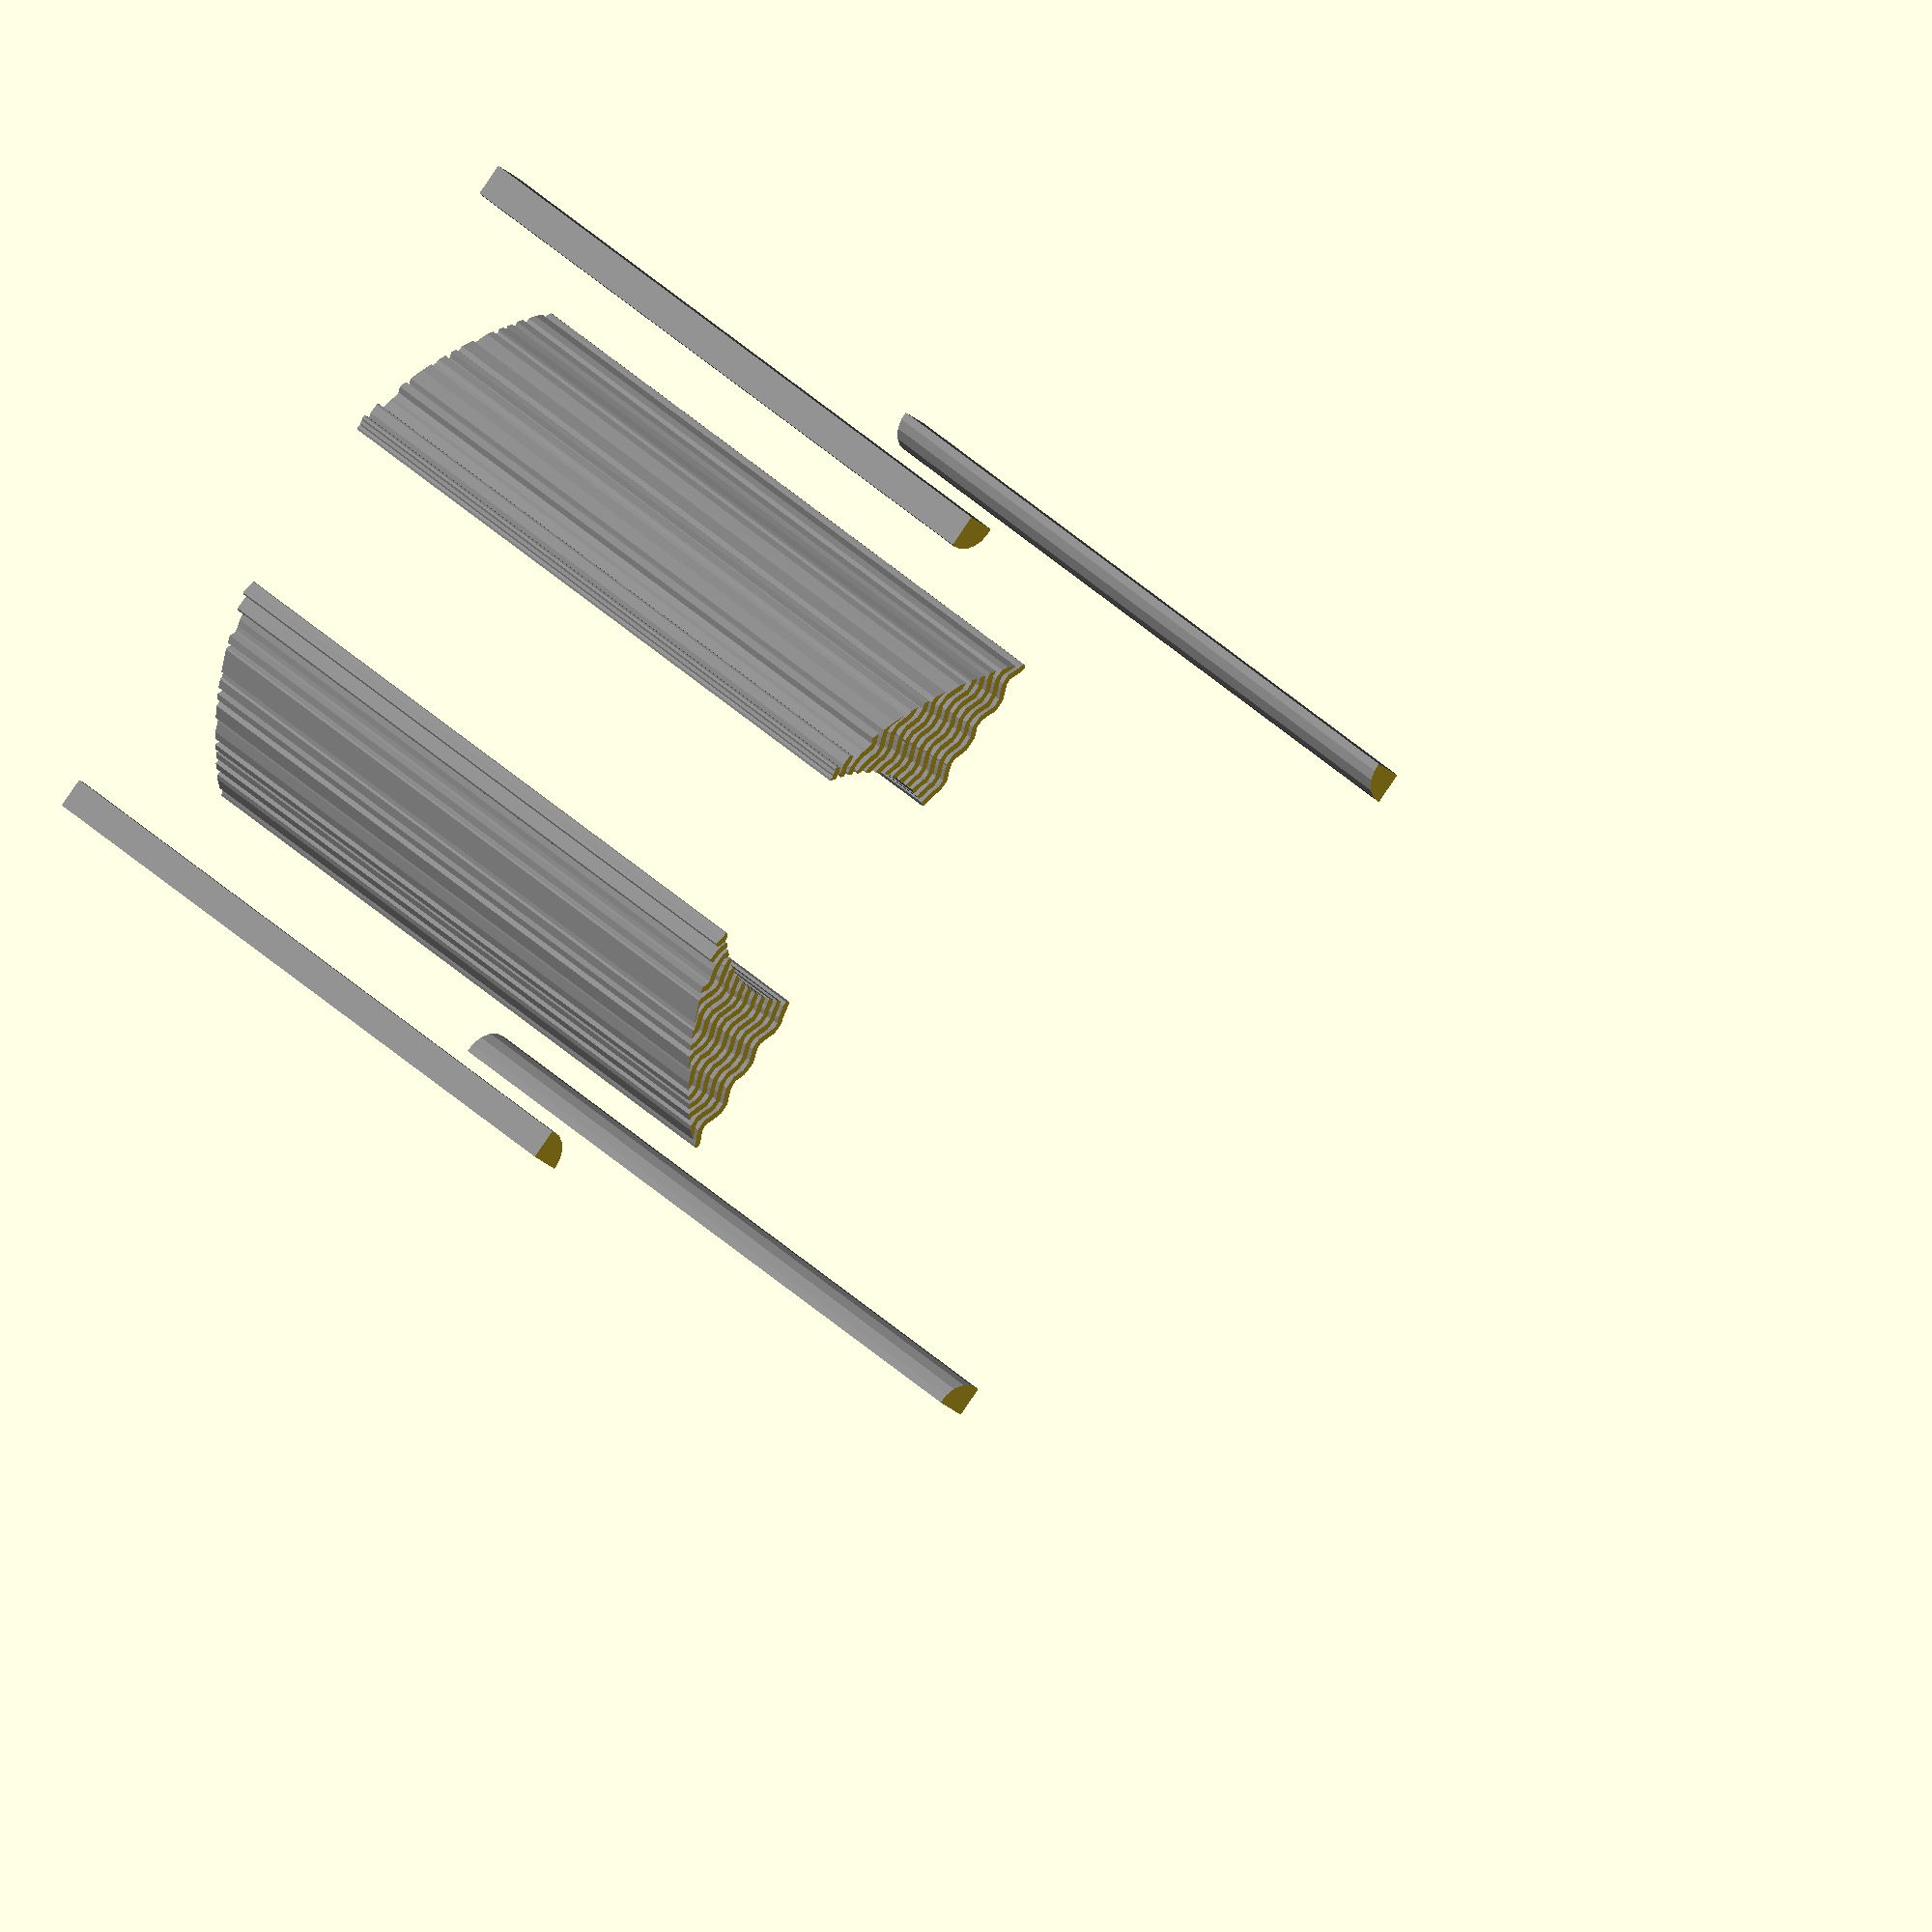
<openscad>
module HighLonesomeWater_1()
{
 /* Generated by trace2scad version 20150415
    http://aggregate.org/MAKE/TRACE2SCAD/
    Optimized model has 955/5700 original points
 */
 color([0.5, 0.5, 0.5])
 assign(minx=2390) /* polygon minx=2390 */
 assign(miny=2715) /* polygon miny=2715 */
 assign(maxx=17070) /* polygon maxx=17070 */
 assign(maxy=17190) /* polygon maxy=17190 */
 assign(dx=maxx-minx)
 assign(dy=maxy-miny)
 assign(maxd=((dx>dy)?dx:dy))
 scale([1/maxd, 1/maxd, 1])
 translate([-minx-dx/2, -miny-dy/2, 0])
 linear_extrude(height=1, convexity=955)
 union() {
  union() {
   polygon([[2392,17184],[2390,17178],[2393,16508],[2557,16521],[2745,16603],[2901,16769],[2975,16948],[2979,17178],[2969,17190],[2395,17190]], convexity=6);
   polygon([[16455,17183],[16449,17175],[16475,16970],[16560,16795],[16731,16640],[16914,16569],[17068,16568],[17068,17188],[16461,17190]], convexity=6);
   polygon([[4923,6485],[4913,6481],[4837,6450],[4630,6325],[4519,6307],[4434,6340],[4250,6467],[4188,6480],[4147,6480],[4119,6450],[4119,6404],[4165,6370],[4236,6332],[4331,6267],[4433,6198],[4638,6198],[4805,6288],[4948,6370],[5102,6374],[5230,6290],[5393,6198],[5638,6194],[5722,6238],[5838,6307],[6006,6316],[6072,6298],[6286,6180],[6507,6180],[6558,6216],[6675,6272],[6835,6360],[6941,6360],[7048,6291],[7121,6276],[7280,6215],[7377,6218],[7410,6298],[7381,6326],[7265,6355],[7163,6384],[7043,6426],[6988,6465],[6753,6459],[6613,6375],[6513,6327],[6449,6290],[6335,6298],[6218,6356],[6097,6420],[6007,6436],[5788,6413],[5709,6373],[5601,6304],[5432,6318],[5223,6428],[5145,6490],[4933,6489]], convexity=19);
   polygon([[14152,6482],[14136,6475],[14061,6415],[13869,6308],[13714,6304],[13565,6397],[13488,6425],[13248,6430],[13149,6383],[13096,6356],[12969,6290],[12860,6298],[12719,6357],[12637,6415],[12533,6465],[12303,6456],[12221,6401],[12148,6385],[12054,6358],[11956,6326],[11916,6308],[11898,6290],[11945,6214],[12043,6218],[12172,6267],[12243,6287],[12351,6343],[12375,6361],[12518,6349],[12702,6240],[12789,6198],[12808,6180],[13035,6187],[13279,6310],[13322,6318],[13478,6307],[13593,6238],[13678,6194],[13918,6198],[14080,6287],[14225,6380],[14384,6370],[14591,6238],[14678,6198],[14878,6198],[15045,6310],[15150,6370],[15195,6403],[15195,6448],[15162,6480],[15080,6472],[15034,6447],[14818,6308],[14706,6316],[14553,6400],[14413,6482],[14168,6489]], convexity=18);
   polygon([[4928,6250],[4924,6245],[4885,6245],[4636,6093],[4548,6065],[4475,6082],[4244,6232],[4225,6235],[4351,6035],[4428,5966],[4626,5959],[4750,6015],[4935,6137],[5103,6141],[5231,6052],[5423,5960],[5660,5966],[5838,6072],[5991,6083],[6069,6063],[6195,5998],[6286,5945],[6508,5945],[6555,5980],[6644,6010],[6765,6090],[6807,6118],[6953,6115],[7065,6053],[7122,6041],[7315,5979],[7328,6092],[7209,6138],[7043,6192],[6980,6231],[6757,6228],[6670,6179],[6574,6117],[6449,6055],[6335,6062],[6218,6120],[6088,6187],[5961,6200],[5933,6185],[5804,6181],[5714,6138],[5594,6065],[5436,6075],[5329,6138],[5232,6184],[5155,6249],[4931,6255]], convexity=19);
   polygon([[14157,6249],[14141,6244],[14069,6182],[13878,6079],[13724,6064],[13600,6139],[13556,6163],[13488,6186],[13368,6192],[13250,6192],[13172,6162],[13095,6120],[12974,6055],[12855,6064],[12740,6117],[12595,6200],[12558,6228],[12316,6231],[12221,6165],[12059,6125],[11983,6085],[11998,5983],[12098,6006],[12151,6028],[12308,6076],[12373,6120],[12509,6118],[12688,6010],[12790,5963],[12807,5945],[13034,5952],[13280,6075],[13322,6083],[13478,6071],[13596,6000],[13688,5960],[13935,5973],[14078,6052],[14212,6141],[14384,6129],[14513,6050],[14596,6000],[14697,5959],[14888,5966],[14994,6068],[15085,6235],[15029,6207],[14830,6074],[14799,6072],[14735,6072],[14618,6125],[14430,6245],[14173,6254]], convexity=17);
   polygon([[4920,6019],[4908,6015],[4844,5989],[4638,5865],[4583,5844],[4506,5843],[4595,5729],[4678,5755],[4755,5790],[4938,5905],[5102,5909],[5234,5822],[5333,5773],[5397,5736],[5637,5730],[5775,5808],[5861,5851],[5986,5854],[6009,5853],[6075,5828],[6286,5715],[6508,5715],[6556,5750],[6672,5805],[6807,5888],[6946,5891],[7048,5826],[7120,5812],[7245,5765],[7260,5769],[7282,5878],[7226,5908],[7080,5945],[6999,6001],[6758,5997],[6629,5921],[6575,5888],[6449,5825],[6335,5833],[6219,5890],[6098,5957],[6065,5963],[5945,5963],[5775,5942],[5722,5915],[5609,5843],[5426,5855],[5232,5954],[5155,6019],[4933,6024]], convexity=16);
   polygon([[14160,6020],[14153,6016],[14070,5953],[13853,5844],[13714,5839],[13553,5935],[13498,5956],[13370,5963],[13250,5962],[13158,5924],[13093,5890],[12974,5825],[12865,5825],[12740,5888],[12559,5998],[12316,6001],[12221,5935],[12056,5895],[12025,5873],[12059,5759],[12171,5802],[12315,5853],[12369,5891],[12522,5878],[12646,5803],[12746,5750],[12790,5733],[12807,5715],[13035,5722],[13287,5849],[13322,5855],[13479,5840],[13679,5730],[13928,5734],[14022,5795],[14168,5871],[14224,5915],[14384,5905],[14588,5775],[14720,5729],[14809,5843],[14705,5853],[14529,5953],[14428,6018],[14168,6025]], convexity=16);
   polygon([[4918,5784],[4913,5780],[4869,5770],[4682,5652],[4769,5566],[4897,5652],[4963,5676],[5091,5675],[5277,5560],[5430,5490],[5650,5500],[5712,5538],[5825,5607],[5983,5618],[6000,5618],[6189,5533],[6281,5480],[6501,5480],[6554,5515],[6661,5568],[6795,5652],[6933,5656],[7054,5587],[7195,5551],[7234,5540],[7235,5666],[7160,5682],[7070,5710],[6990,5765],[6767,5760],[6655,5714],[6576,5653],[6433,5585],[6333,5595],[6210,5655],[6083,5720],[6002,5735],[5774,5709],[5698,5667],[5593,5604],[5438,5608],[5321,5673],[5221,5720],[5151,5782],[4924,5788]], convexity=16);
   polygon([[14162,5782],[14148,5776],[14079,5717],[13878,5608],[13706,5614],[13617,5667],[13529,5717],[13369,5729],[13255,5728],[13125,5662],[12973,5585],[12864,5596],[12707,5671],[12643,5715],[12560,5757],[12325,5765],[12233,5700],[12078,5667],[12083,5540],[12288,5599],[12367,5653],[12522,5650],[12705,5540],[12797,5495],[12814,5479],[13050,5490],[13292,5610],[13332,5618],[13499,5598],[13703,5489],[13938,5504],[14075,5580],[14195,5652],[14243,5681],[14403,5658],[14515,5586],[14554,5565],[14633,5653],[14457,5765],[14393,5784],[14176,5788]], convexity=16);
   polygon([[4913,5553],[4888,5549],[4815,5507],[4888,5420],[4971,5450],[5101,5444],[5223,5360],[5347,5298],[5391,5268],[5638,5264],[5722,5308],[5838,5377],[6006,5386],[6073,5365],[6285,5250],[6507,5250],[6557,5285],[6673,5340],[6813,5421],[6950,5420],[7065,5358],[7205,5320],[7228,5310],[7231,5435],[7163,5454],[7050,5490],[6988,5535],[6753,5529],[6628,5455],[6583,5425],[6449,5360],[6335,5368],[6218,5426],[6096,5489],[6008,5506],[5776,5479],[5713,5445],[5601,5374],[5432,5388],[5330,5443],[5231,5490],[5157,5553],[4938,5558]], convexity=16);
   polygon([[14158,5553],[14140,5549],[14062,5485],[13985,5443],[13869,5378],[13700,5384],[13565,5467],[13530,5487],[13364,5499],[13251,5499],[13165,5463],[13097,5426],[12969,5360],[12860,5368],[12732,5425],[12634,5485],[12533,5535],[12315,5535],[12222,5471],[12152,5454],[12084,5435],[12095,5309],[12226,5354],[12332,5397],[12378,5428],[12530,5408],[12642,5341],[12758,5285],[12808,5250],[13034,5257],[13213,5350],[13285,5380],[13333,5381],[13478,5377],[13593,5308],[13678,5264],[13938,5278],[14022,5330],[14182,5421],[14223,5450],[14382,5440],[14429,5419],[14498,5508],[14408,5552],[14176,5558]], convexity=16);
   polygon([[4988,5319],[4983,5315],[5097,5209],[5284,5095],[5423,5030],[5660,5036],[5836,5142],[6006,5151],[6074,5128],[6296,5010],[6503,5010],[6556,5049],[6673,5105],[6803,5180],[6951,5184],[7064,5123],[7209,5082],[7237,5070],[7222,5205],[7043,5262],[6980,5301],[6757,5298],[6673,5247],[6575,5187],[6454,5125],[6347,5125],[6220,5190],[6088,5255],[6012,5270],[5807,5250],[5742,5233],[5629,5157],[5593,5135],[5436,5145],[5327,5208],[5199,5287],[5158,5317],[4994,5323]], convexity=13);
   polygon([[14158,5317],[14139,5312],[14061,5245],[13860,5143],[13724,5134],[13600,5209],[13555,5233],[13504,5255],[13365,5263],[13250,5263],[13148,5215],[13095,5190],[12974,5125],[12855,5133],[12717,5190],[12643,5247],[12559,5298],[12310,5295],[12218,5236],[12086,5198],[12081,5070],[12153,5098],[12313,5146],[12376,5190],[12524,5180],[12642,5105],[12759,5049],[12812,5010],[13032,5019],[13283,5145],[13333,5146],[13490,5133],[13596,5070],[13688,5030],[13935,5042],[14067,5115],[14226,5210],[14326,5316],[14176,5323]], convexity=13);
   polygon([[6781,5072],[6765,5067],[6632,4990],[6521,4937],[6461,4900],[6347,4911],[6235,4966],[6114,5035],[6075,5043],[5968,5044],[5791,5018],[5730,4987],[5609,4915],[5468,4924],[5375,4973],[5330,4984],[5532,4805],[5678,4818],[5863,4921],[6005,4933],[6095,4903],[6305,4790],[6523,4790],[6574,4829],[6682,4880],[6823,4960],[6954,4970],[7063,4901],[7220,4863],[7275,4843],[7226,4985],[7061,5038],[7013,5075],[6798,5078]], convexity=12);
   polygon([[12291,5069],[12278,5061],[12203,5011],[12075,4974],[12045,4838],[12155,4880],[12267,4913],[12361,4970],[12503,4960],[12728,4829],[12754,4829],[12792,4790],[13018,4796],[13204,4895],[13272,4925],[13310,4933],[13463,4917],[13673,4805],[13782,4805],[13982,4986],[13928,4962],[13848,4925],[13694,4921],[13510,5029],[13348,5043],[13235,5043],[13149,5005],[13079,4966],[12952,4900],[12845,4907],[12712,4966],[12624,5027],[12513,5075],[12304,5078]], convexity=14);
   polygon([[6778,4854],[6773,4850],[6633,4783],[6573,4743],[6449,4680],[6335,4688],[6218,4746],[6097,4810],[6007,4826],[5775,4797],[5709,4762],[5641,4719],[5738,4640],[5838,4697],[6006,4706],[6072,4688],[6284,4570],[6506,4569],[6557,4605],[6675,4662],[6835,4750],[6941,4750],[7048,4681],[7120,4667],[7307,4605],[7340,4614],[7288,4730],[7225,4762],[7163,4774],[7043,4816],[6993,4855],[6784,4858]], convexity=12);
   polygon([[12311,4849],[12298,4841],[12221,4791],[12148,4775],[12053,4747],[12010,4701],[11980,4608],[12043,4608],[12172,4657],[12243,4677],[12351,4733],[12375,4751],[12518,4739],[12702,4630],[12789,4588],[12808,4570],[13035,4577],[13279,4700],[13322,4708],[13478,4697],[13585,4646],[13674,4723],[13565,4787],[13488,4815],[13248,4820],[13149,4773],[13096,4746],[12969,4680],[12860,4688],[12719,4747],[12637,4805],[12533,4855],[12324,4858]], convexity=11);
   polygon([[6817,4610],[6814,4604],[6779,4597],[6664,4530],[6623,4503],[6495,4445],[6375,4443],[6255,4503],[6121,4568],[6048,4585],[5909,4570],[5845,4560],[5996,4458],[6046,4463],[6193,4400],[6324,4325],[6542,4325],[6597,4362],[6715,4422],[6842,4495],[6983,4503],[7097,4439],[7268,4385],[7317,4360],[7422,4370],[7422,4393],[7385,4474],[7291,4507],[7116,4556],[7034,4615],[6821,4615]], convexity=12);
   polygon([[12256,4593],[12231,4570],[12051,4518],[11928,4472],[11885,4376],[11901,4360],[11995,4360],[12099,4410],[12249,4451],[12332,4503],[12483,4494],[12600,4422],[12718,4362],[12773,4325],[12995,4335],[13249,4459],[13287,4466],[13339,4464],[13467,4566],[13325,4577],[13210,4575],[13133,4543],[13060,4504],[12934,4435],[12820,4445],[12692,4503],[12606,4560],[12510,4607],[12281,4615]], convexity=12);
   polygon([[6858,4395],[6854,4390],[6722,4335],[6665,4286],[6544,4233],[6476,4220],[6418,4230],[6231,4326],[6168,4355],[6130,4367],[6542,4110],[6584,4110],[6641,4148],[6753,4199],[6845,4257],[6918,4290],[7042,4278],[7133,4221],[7318,4168],[7358,4149],[7493,4140],[7530,4175],[7491,4248],[7343,4286],[7288,4307],[7127,4355],[7070,4400],[6861,4400]], convexity=9);
   polygon([[12228,4391],[12213,4382],[12124,4335],[11983,4295],[11883,4259],[11816,4238],[11784,4173],[11820,4140],[11986,4163],[12085,4200],[12193,4230],[12295,4290],[12433,4279],[12617,4173],[12674,4148],[12752,4110],[12995,4240],[13183,4368],[13090,4330],[13013,4287],[12884,4220],[12794,4220],[12660,4284],[12563,4347],[12454,4400],[12243,4400]], convexity=9);
   polygon([[6898,4160],[6894,4155],[6846,4148],[6798,4135],[6704,4050],[6665,4042],[6799,3974],[6908,4044],[6957,4040],[7044,4009],[7154,3956],[7295,3920],[7513,3929],[7595,3956],[7630,3972],[7647,3990],[7580,4075],[7508,4056],[7464,4030],[7326,4037],[7221,4060],[7087,4116],[7010,4150],[6993,4165],[6901,4165]], convexity=10);
   polygon([[12305,4150],[12288,4135],[12253,4125],[12082,4050],[11984,4037],[11845,4038],[11772,4066],[11726,4075],[11670,3987],[11704,3954],[11757,3946],[11814,3920],[12029,3926],[12201,3970],[12271,4009],[12358,4040],[12408,4044],[12515,3975],[12651,4050],[12600,4059],[12495,4138],[12414,4165],[12323,4165]], convexity=10);
   polygon([[7645,3892],[7623,3876],[7544,3845],[7498,3828],[7323,3824],[7287,3790],[7290,3743],[7322,3710],[7543,3721],[7635,3752],[7724,3807],[7750,3850],[7704,3910],[7668,3909]], convexity=7);
   polygon([[11588,3880],[11565,3850],[11591,3807],[11653,3765],[11721,3736],[11801,3710],[11993,3710],[12026,3744],[12026,3791],[11994,3824],[11804,3836],[11693,3876],[11628,3910],[11611,3910]], convexity=6);
   polygon([[7738,3746],[7723,3735],[7651,3720],[7605,3679],[7605,3620],[7633,3589],[7691,3598],[7760,3625],[7800,3636],[7845,3643],[7905,3648],[7915,3668],[7826,3756],[7754,3758]], convexity=6);
   polygon([[11489,3755],[11483,3753],[11400,3657],[11442,3639],[11502,3648],[11529,3625],[11597,3616],[11635,3588],[11682,3589],[11710,3620],[11710,3679],[11633,3728],[11577,3745],[11495,3758]], convexity=8);
   polygon([[2391,3056],[2393,2718],[2979,2725],[2975,2958],[2891,3144],[2764,3275],[2618,3359],[2432,3395],[2390,3395]], convexity=5);
   polygon([[16930,3390],[16923,3385],[16778,3355],[16643,3278],[16505,3124],[16439,2963],[16425,2778],[16437,2721],[17068,2718],[17063,3386],[16938,3395]], convexity=5);
  }
 }
}

module HighLonesomeWater()
{
 /* all layers combined, scaled to within a 1mm cube */
 scale([1, 1, 1/1])
 difference() {
  union() {
   scale([1,1,2]) translate([0,0,-0.5]) HighLonesomeWater_1();
  }
  translate([0,0,-2]) cube([2,2,4],center=true);
 }
}
HighLonesomeWater();

</openscad>
<views>
elev=325.1 azim=224.7 roll=142.4 proj=o view=solid
</views>
